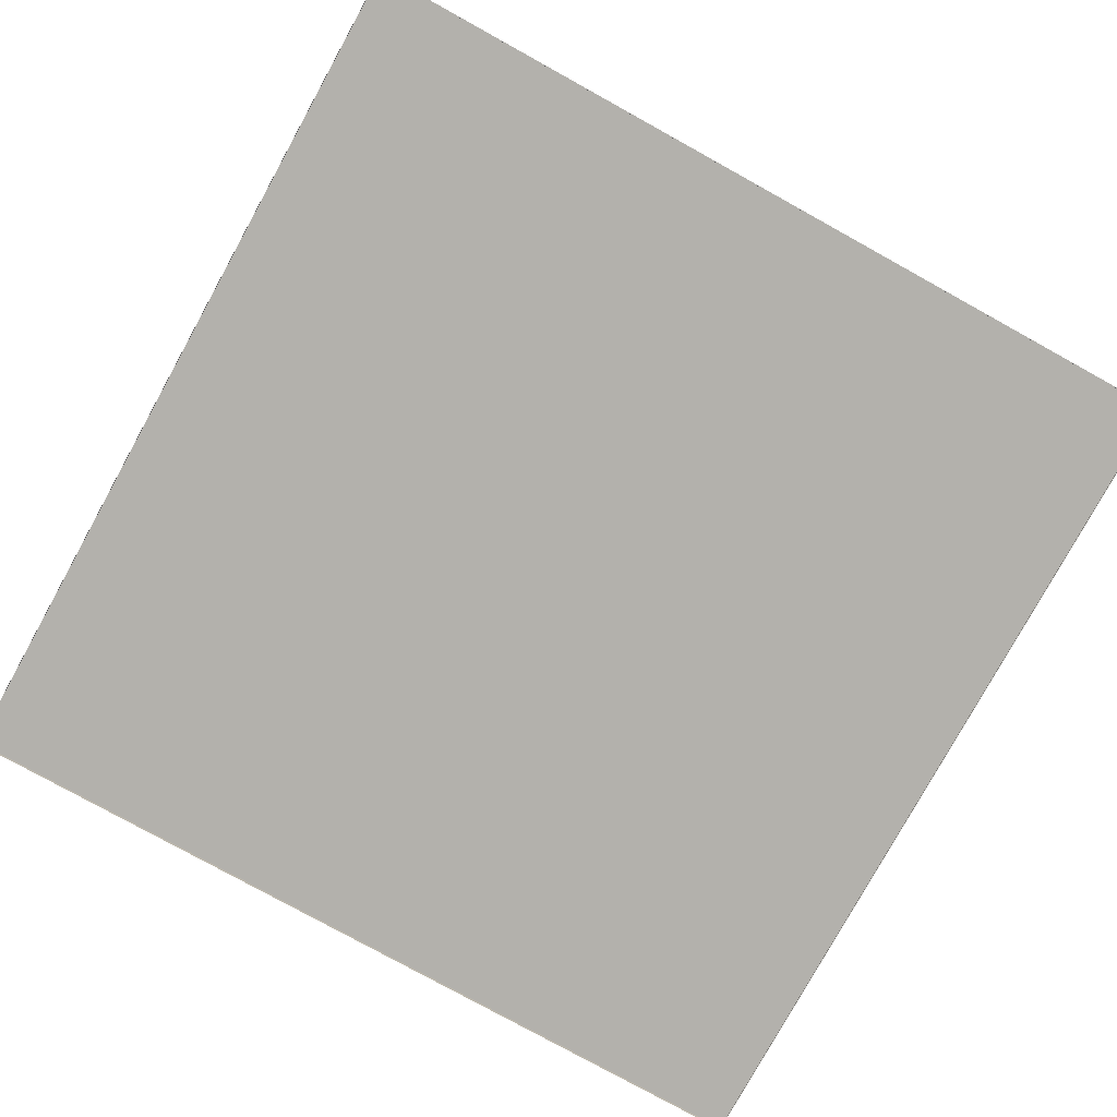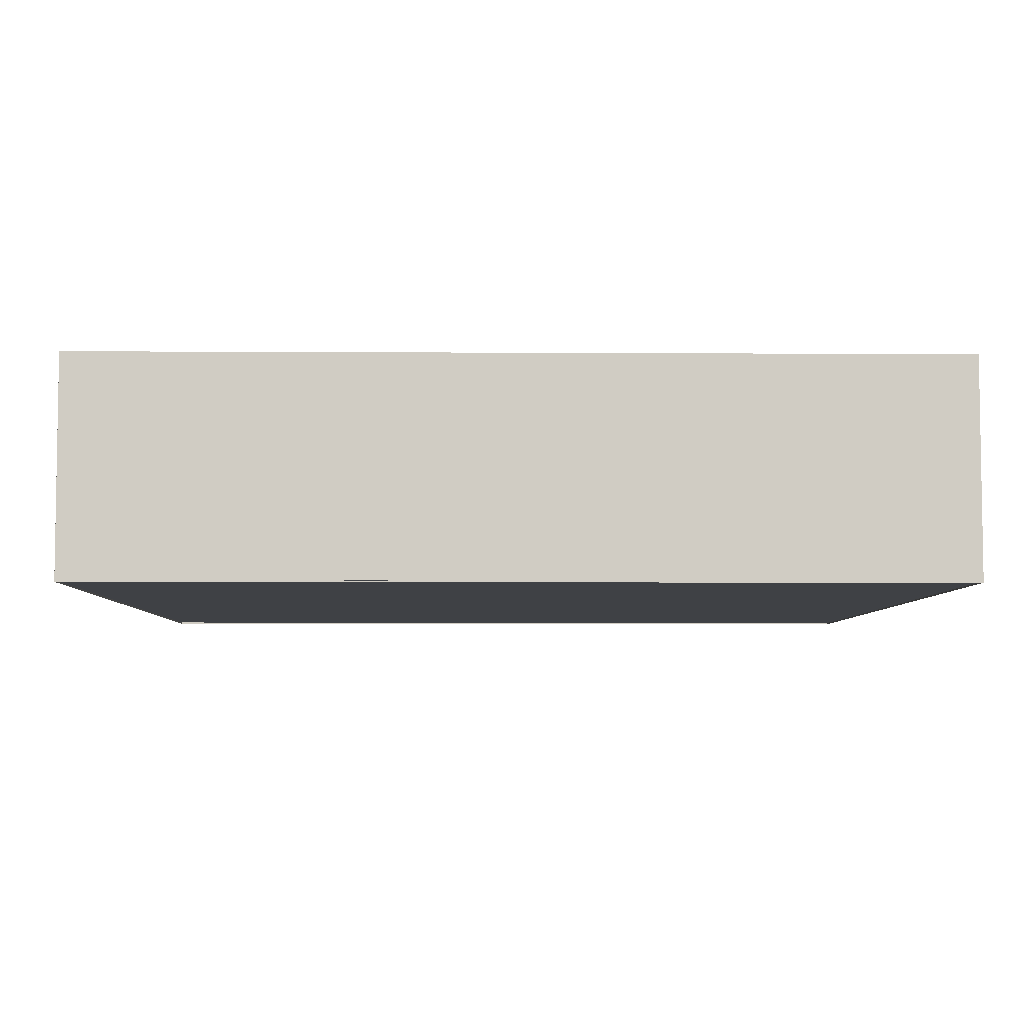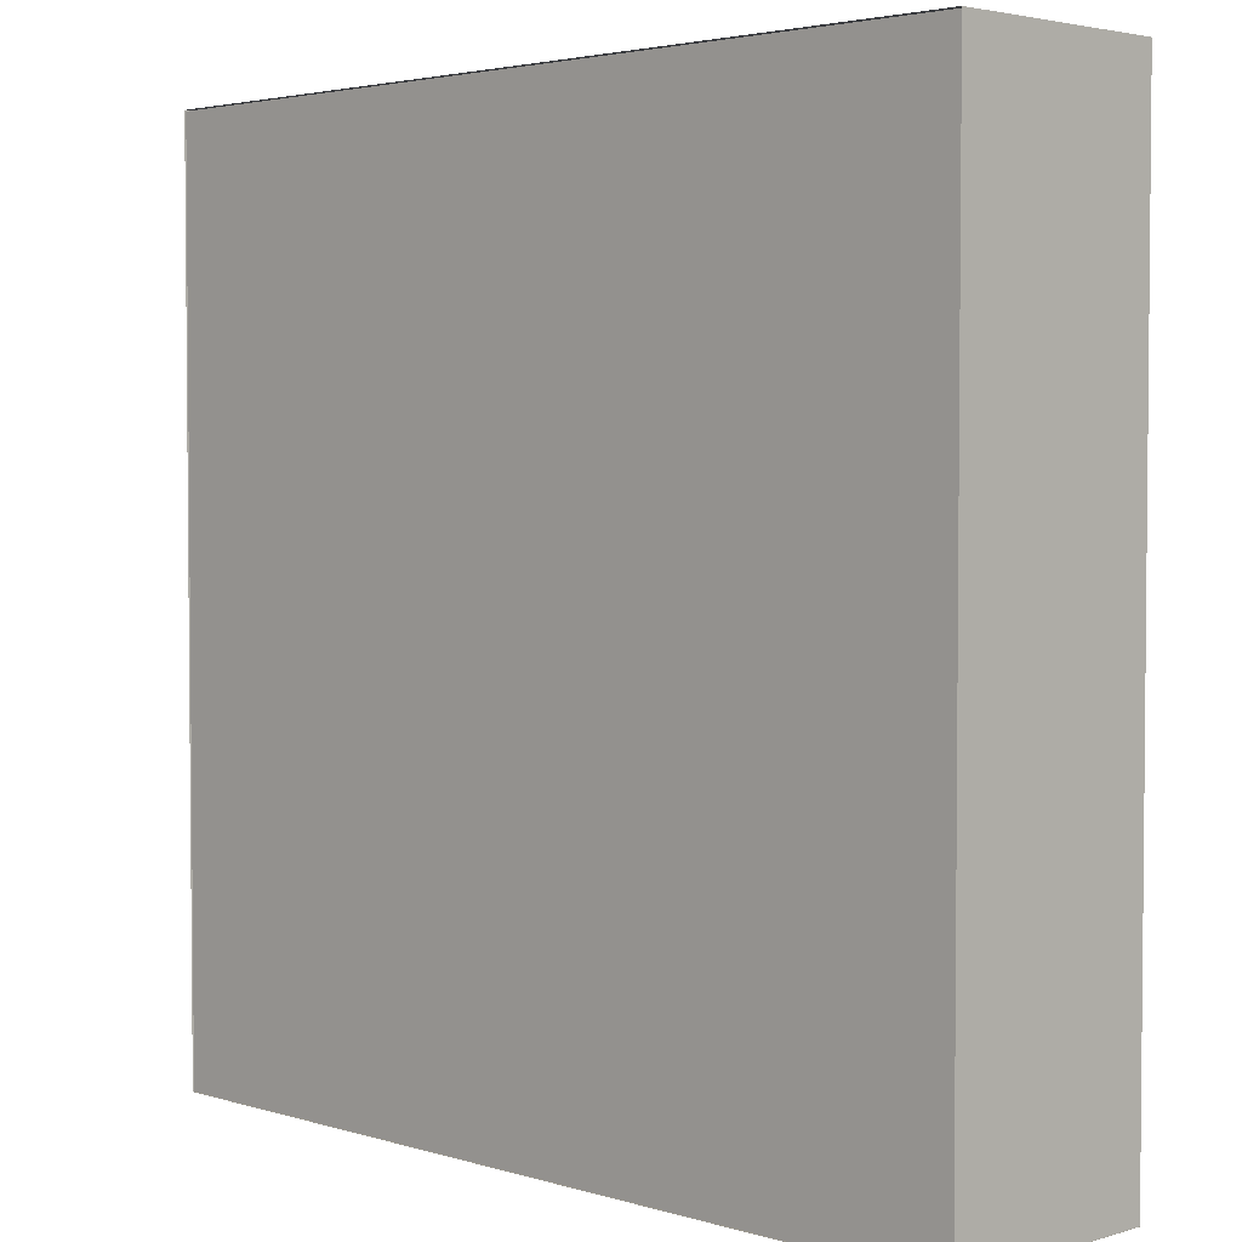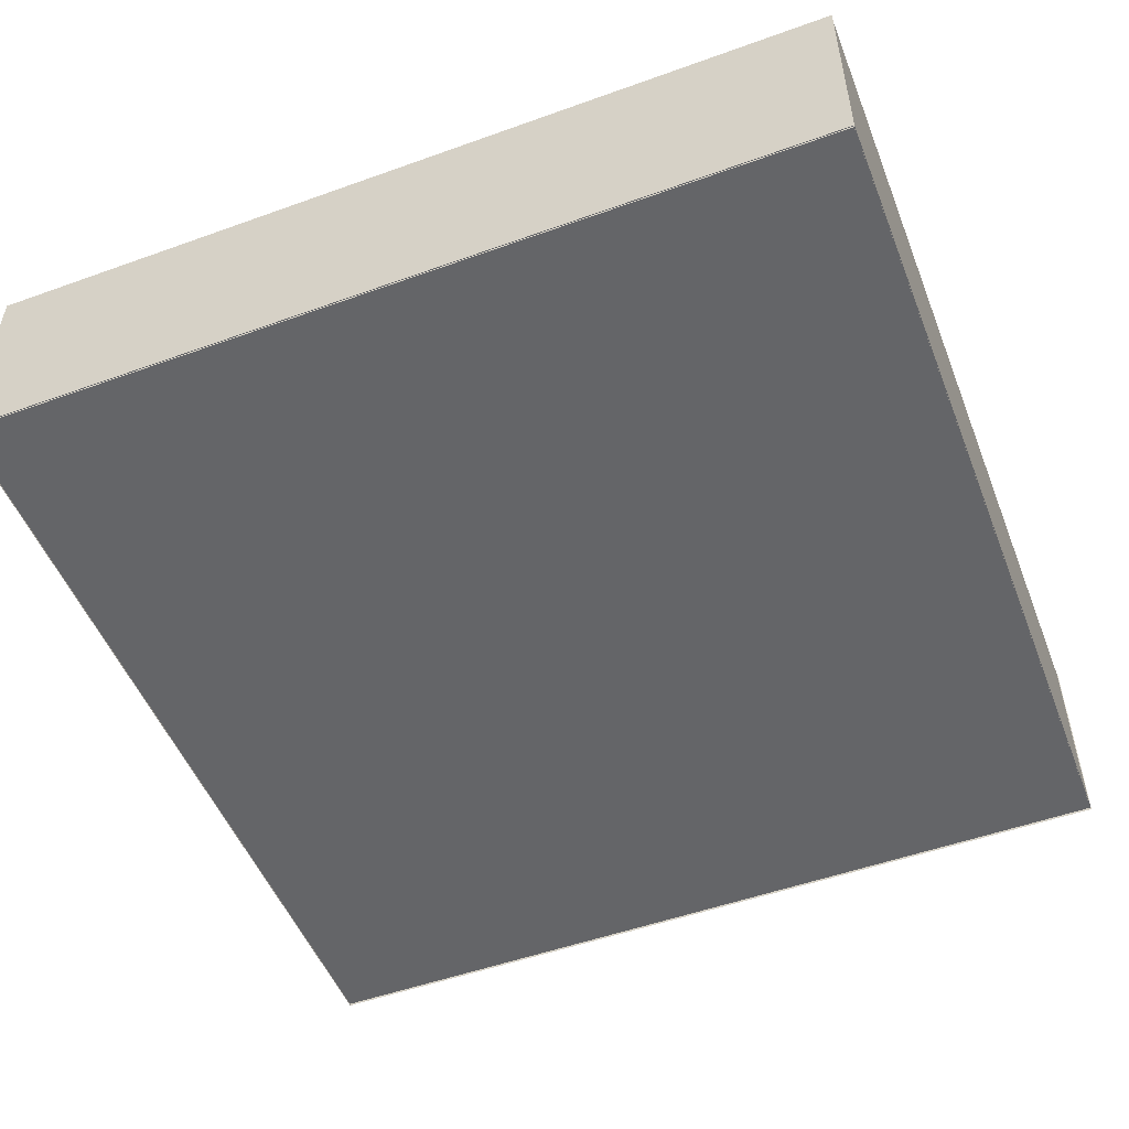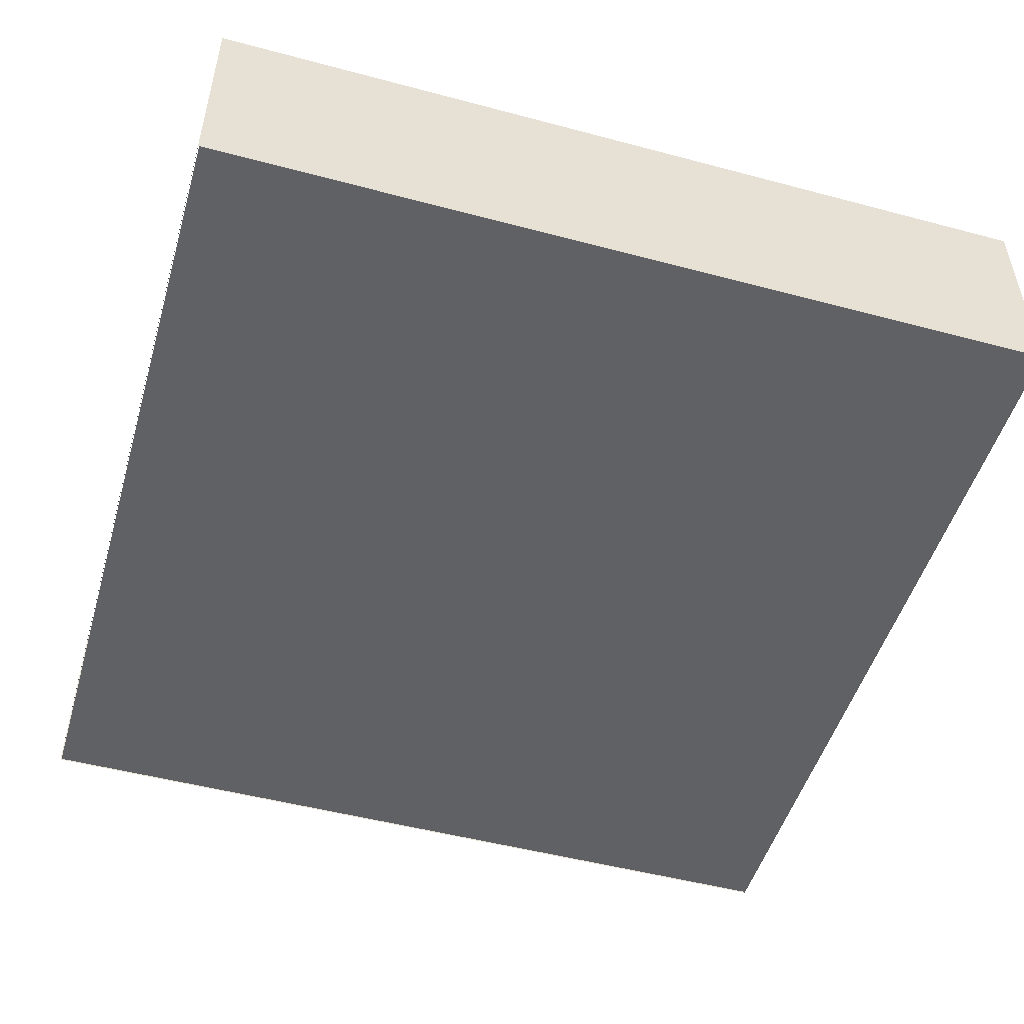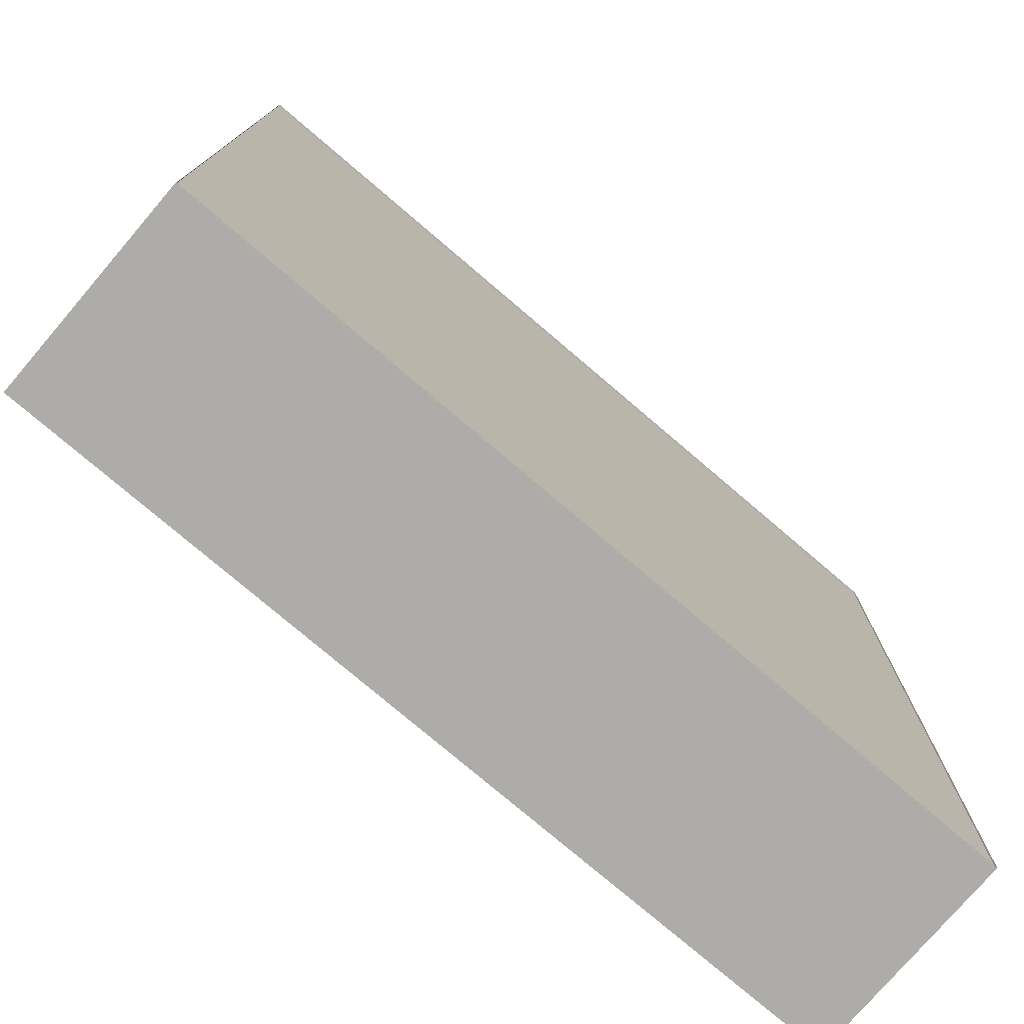
<metadata>
{"format":"obj","ext":"obj","renderer":"f3d","projection":"perspective","resolution":1024,"background":"white","views":[{"elev":-79.1,"azim":151.1,"up":"+Y"},{"elev":-5.6,"azim":178.9,"up":"+Y"},{"elev":3.3,"azim":45.3,"up":"+Z"},{"elev":-51.5,"azim":-158.7,"up":"+Y"},{"elev":-50.2,"azim":73.7,"up":"+Y"},{"elev":-76.7,"azim":-40.5,"up":"+Z"}]}
</metadata>
<code>
o Box_Plane
v -1 0 1
v 1 0 1
v -1 0 -1
v 1 0 -1
v -1 0.4965 1.002
v 1 0.4965 1.002
v -1 -0.003463 1.002
v 1 -0.003463 1.002
v -1 0.4965 -0.9982
v 1 0.4965 -0.9982
v -1 -0.003463 -0.9982
v 1 -0.003463 -0.9982
v 1 0.4965 -0.9975
v 1 0.4965 1.003
v 1 -0.003463 -0.9975
v 1 -0.003463 1.003
v -0.9984 0.4965 -0.9975
v -0.9984 0.4965 1.003
v -0.9984 -0.003463 -0.9975
v -0.9984 -0.003463 1.003
f 2 3 1
f 2 4 3
f 6 7 5
f 10 11 9
f 14 15 13
f 18 19 17
f 6 8 7
f 10 12 11
f 14 16 15
f 18 20 19

</code>
